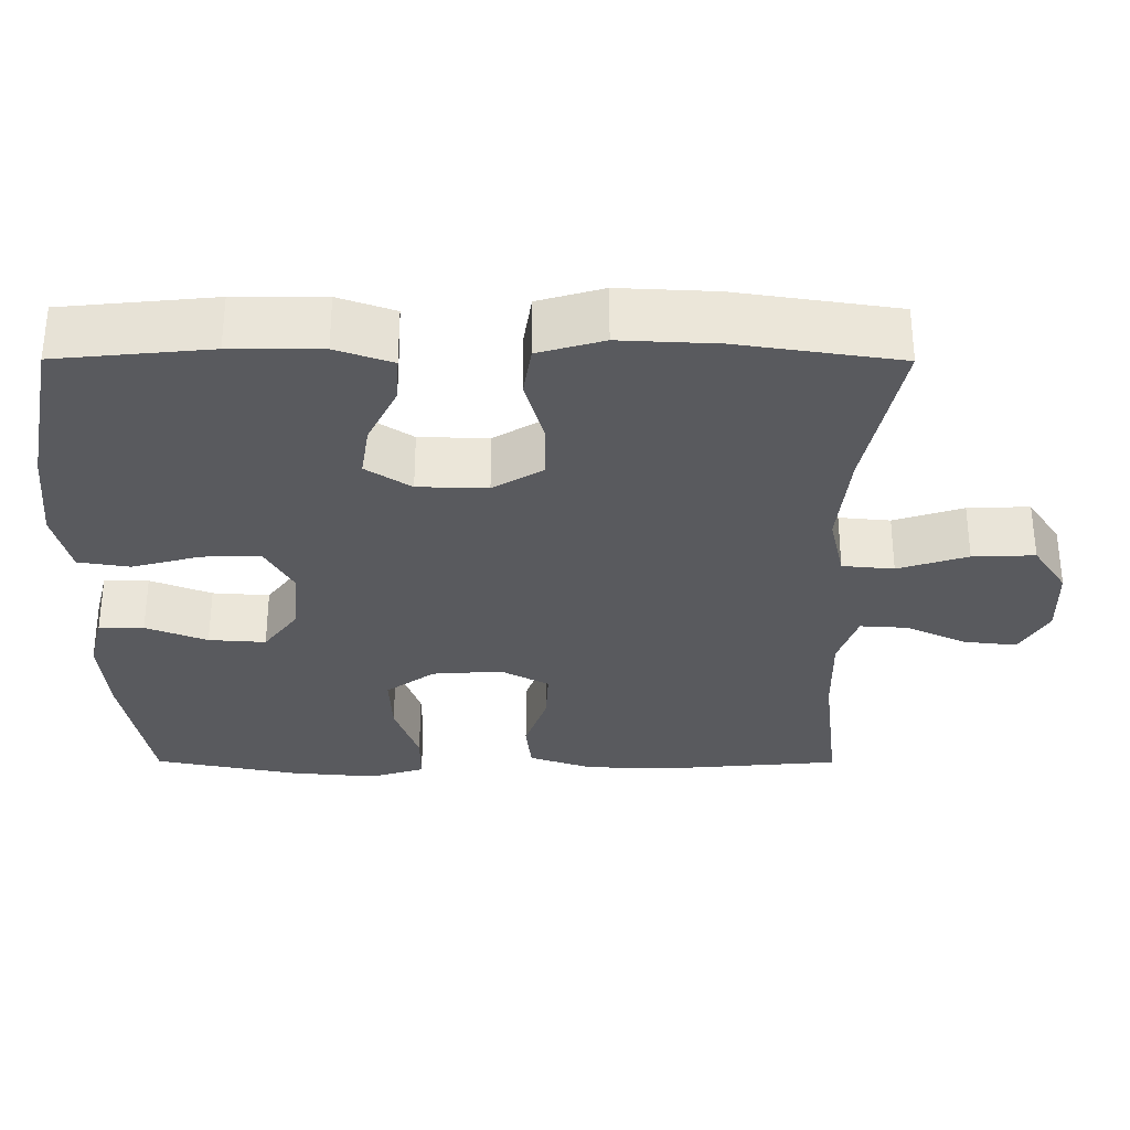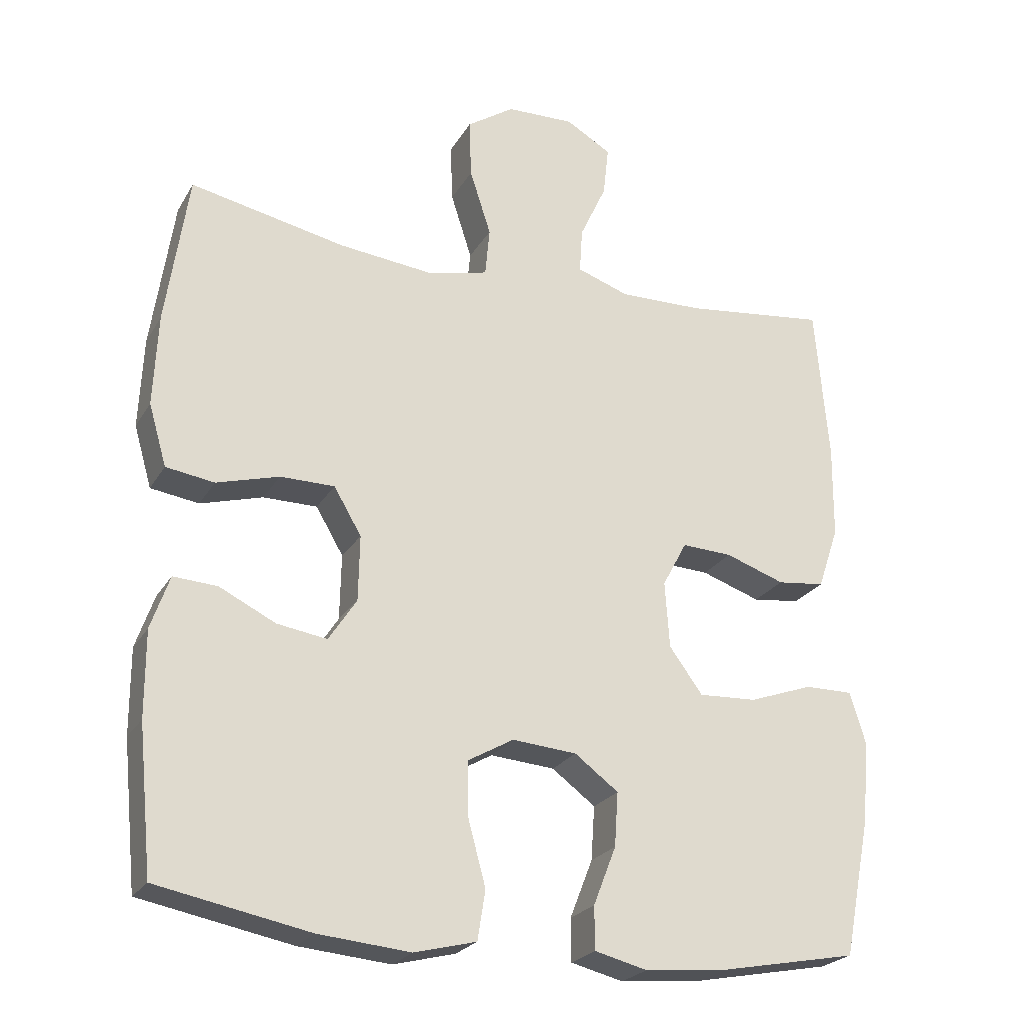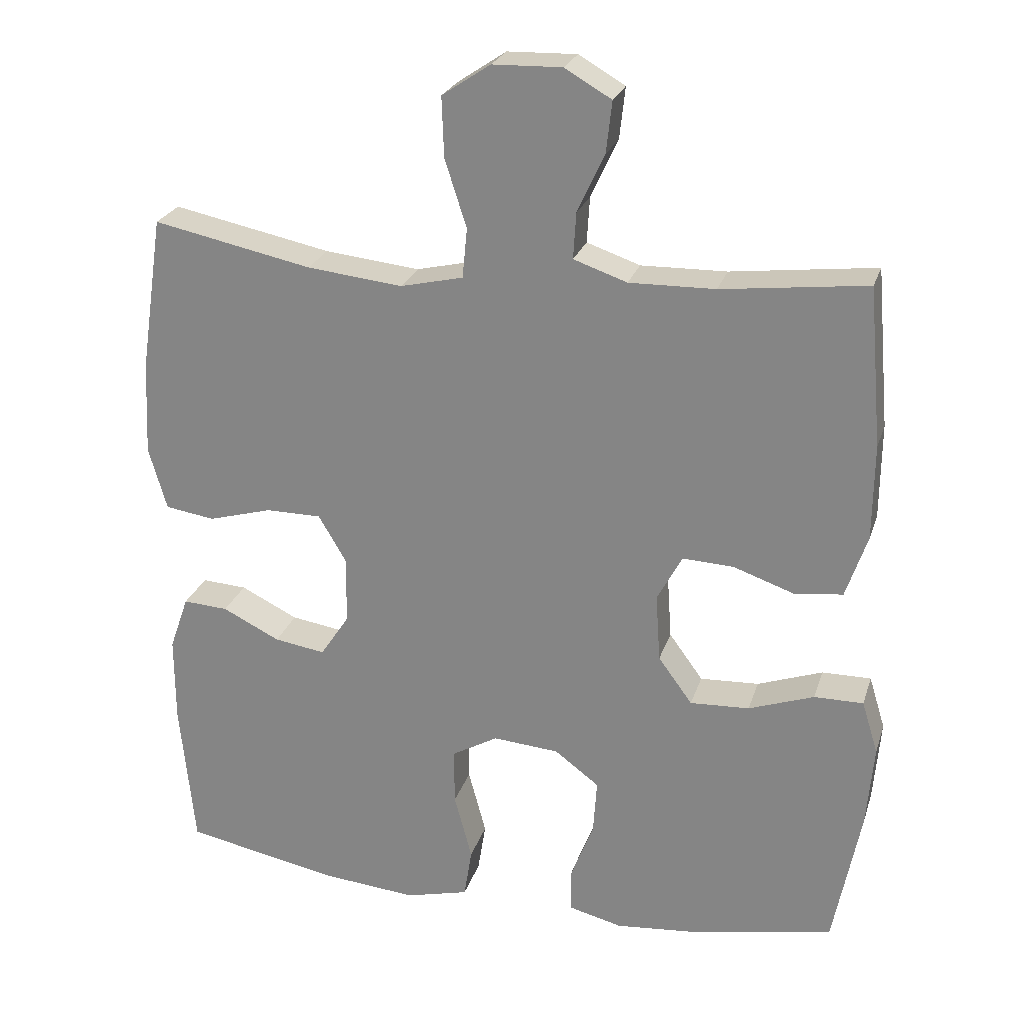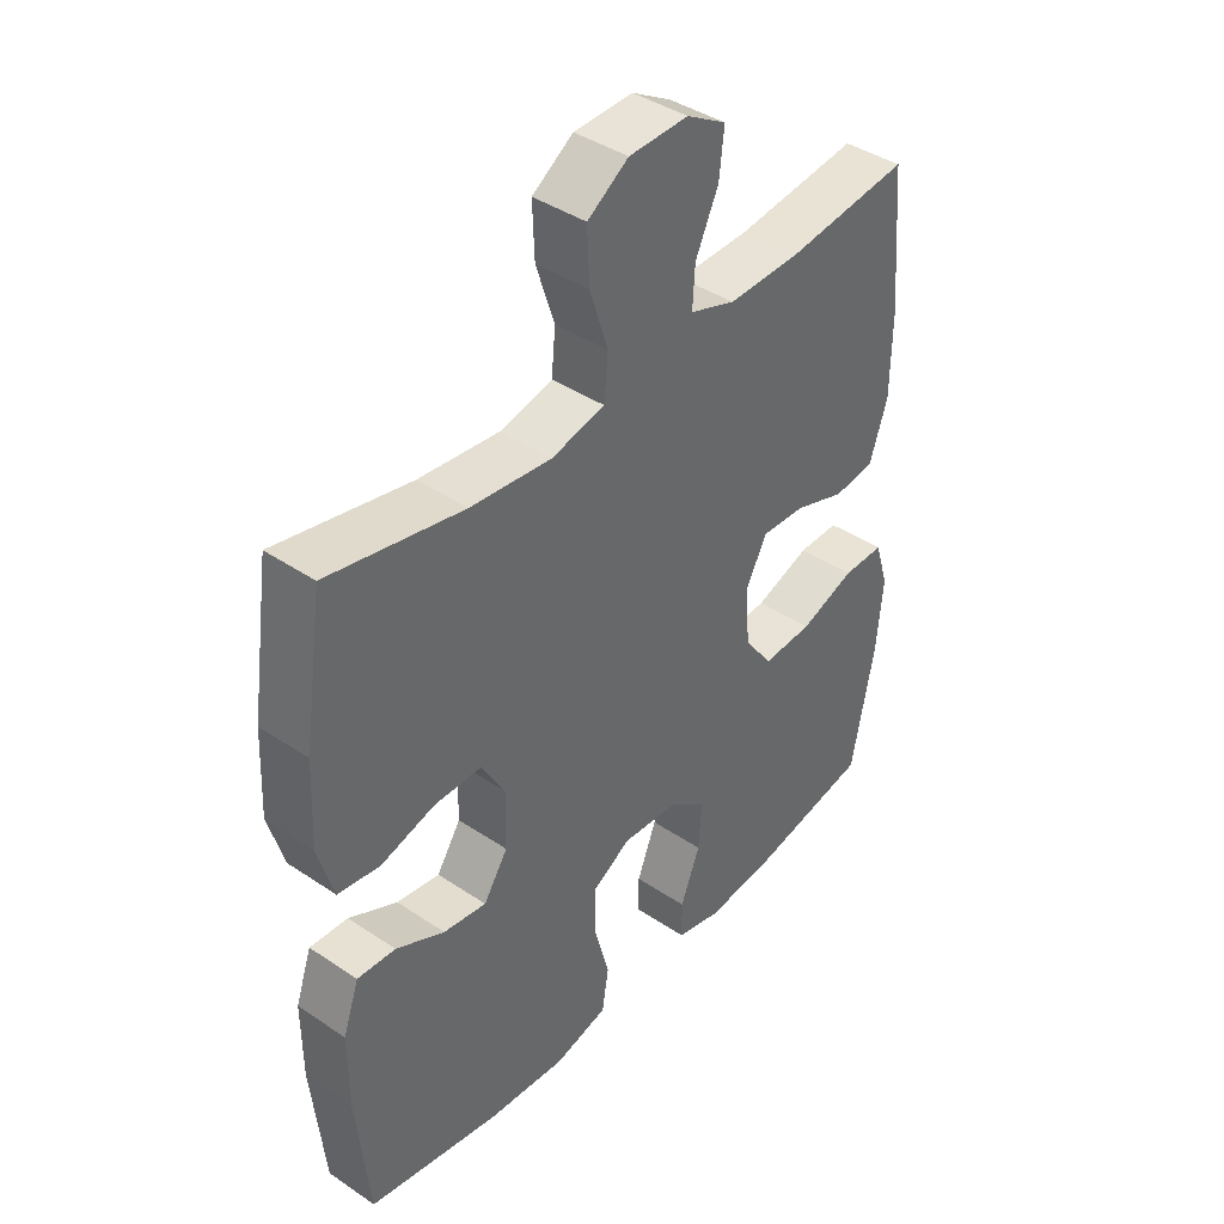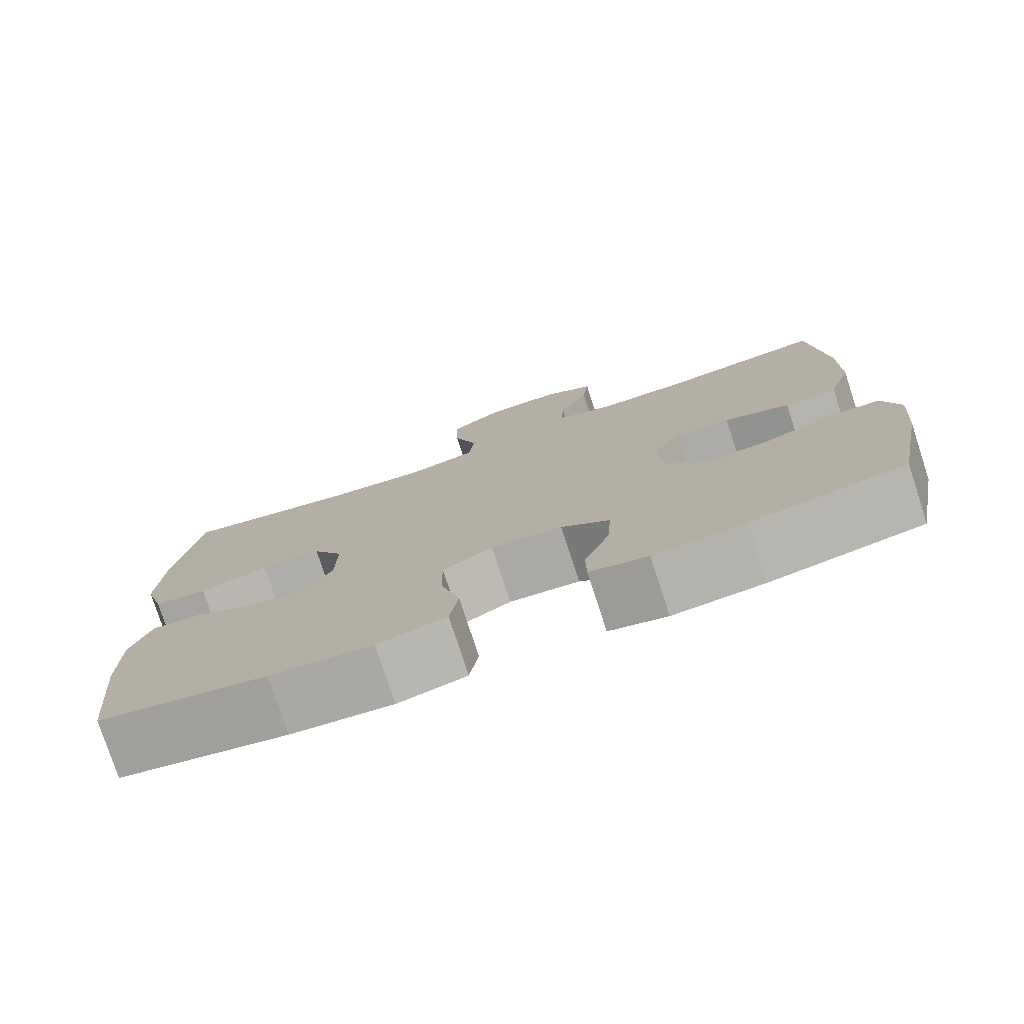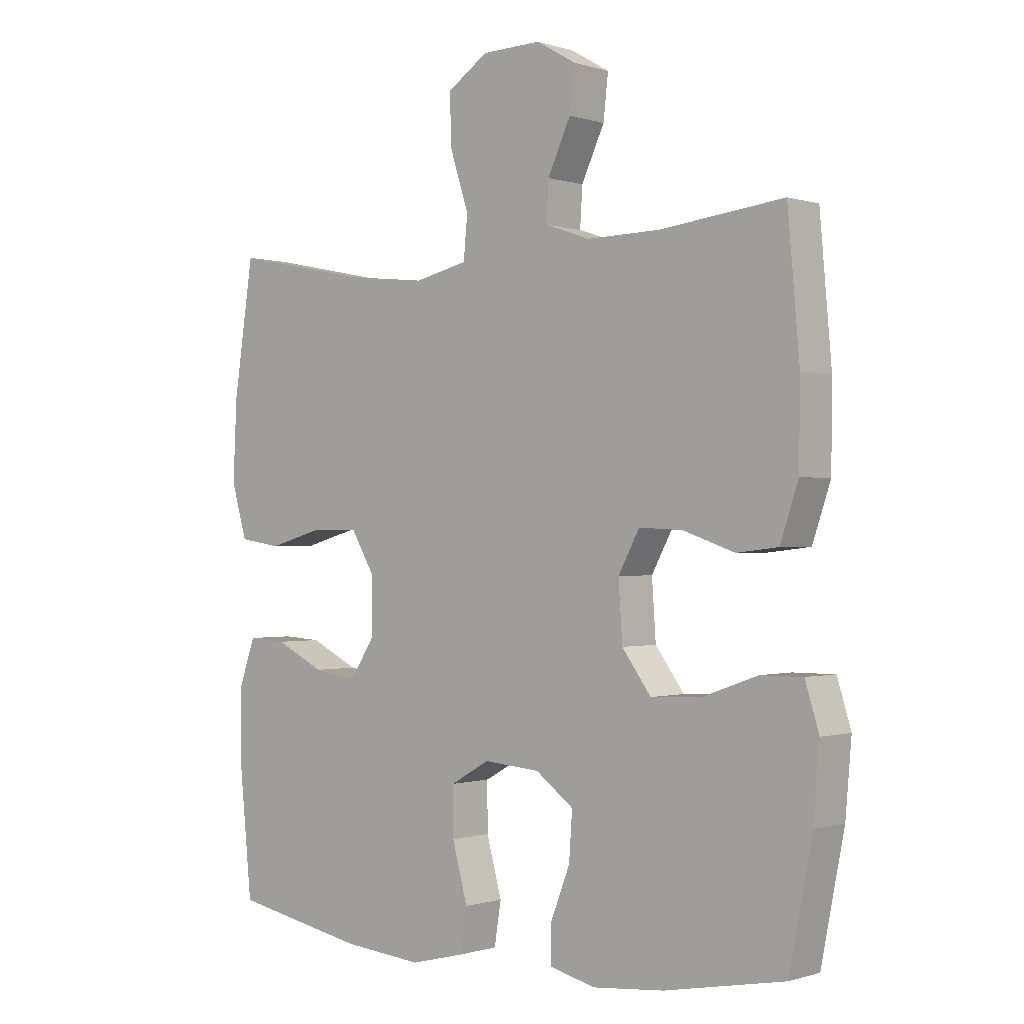
<metadata>
{"format":"obj","ext":"obj","renderer":"f3d","projection":"perspective","resolution":1024,"background":"white","views":[{"elev":-31.8,"azim":-90.2,"up":"+Y"},{"elev":-23.7,"azim":-23.4,"up":"+Z"},{"elev":24.6,"azim":15.8,"up":"+Z"},{"elev":40.9,"azim":-50.6,"up":"+Z"},{"elev":-77.6,"azim":18.1,"up":"+Z"},{"elev":-0.5,"azim":40.6,"up":"+Z"}]}
</metadata>
<code>
o path1774
v 0.2944 0.0375 0.4517
v 0.1736 0.0375 0.4495
v 0.0983 0.0375 0.4755
v 0.1023 0.0375 0.5401
v 0.1406 0.0375 0.6226
v 0.1486 0.0375 0.6949
v 0.08306 0.0375 0.733
v -0.01492 0.0375 0.7304
v -0.08296 0.0375 0.6847
v -0.07989 0.0375 0.6001
v -0.04929 0.0375 0.5053
v -0.05594 0.0375 0.4352
v -0.1444 0.0375 0.4148
v -0.2788 0.0375 0.4293
v -0.5026 0.0375 0.4758
v -0.535 0.0375 0.2569
v -0.5412 0.0375 0.1248
v -0.5156 0.0375 0.03603
v -0.4459 0.0375 0.02542
v -0.3557 0.0375 0.0507
v -0.2775 0.0375 0.05027
v -0.2379 0.0375 -0.01716
v -0.2398 0.0375 -0.1117
v -0.2801 0.0375 -0.173
v -0.3521 0.0375 -0.1618
v -0.4331 0.0375 -0.1219
v -0.4966 0.0375 -0.1178
v -0.5234 0.0375 -0.1946
v -0.5231 0.0375 -0.3177
v -0.5026 0.0375 -0.5261
v -0.2836 0.0375 -0.5689
v -0.1512 0.0375 -0.5811
v -0.06201 0.0375 -0.5588
v -0.05081 0.0375 -0.488
v -0.07595 0.0375 -0.3948
v -0.07651 0.0375 -0.3152
v -0.01138 0.0375 -0.2783
v 0.08146 0.0375 -0.2859
v 0.1443 0.0375 -0.333
v 0.139 0.0375 -0.4106
v 0.1064 0.0375 -0.4942
v 0.1069 0.0375 -0.5556
v 0.1824 0.0375 -0.5745
v 0.3005 0.0375 -0.5636
v 0.4991 0.0375 -0.5261
v 0.5376 0.0375 -0.3288
v 0.5476 0.0375 -0.2115
v 0.5247 0.0375 -0.137
v 0.4556 0.0375 -0.1373
v 0.3633 0.0375 -0.1699
v 0.2798 0.0375 -0.1738
v 0.232 0.0375 -0.1081
v 0.2254 0.0375 -0.01239
v 0.2607 0.0375 0.05331
v 0.3332 0.0375 0.04977
v 0.4184 0.0375 0.0201
v 0.487 0.0375 0.02803
v 0.517 0.0375 0.1173
v 0.5184 0.0375 0.2519
v 0.4991 0.0375 0.4758
v 0.2944 -0.0375 0.4517
v 0.1736 -0.0375 0.4495
v 0.0983 -0.0375 0.4755
v 0.1023 -0.0375 0.5401
v 0.1406 -0.0375 0.6226
v 0.1486 -0.0375 0.6949
v 0.08306 -0.0375 0.733
v -0.01492 -0.0375 0.7304
v -0.08296 -0.0375 0.6847
v -0.07989 -0.0375 0.6001
v -0.04929 -0.0375 0.5053
v -0.05594 -0.0375 0.4352
v -0.1444 -0.0375 0.4148
v -0.2788 -0.0375 0.4293
v -0.5026 -0.0375 0.4758
v -0.535 -0.0375 0.2569
v -0.5412 -0.0375 0.1248
v -0.5156 -0.0375 0.03603
v -0.4459 -0.0375 0.02542
v -0.3557 -0.0375 0.0507
v -0.2775 -0.0375 0.05027
v -0.2379 -0.0375 -0.01716
v -0.2398 -0.0375 -0.1117
v -0.2801 -0.0375 -0.173
v -0.3521 -0.0375 -0.1618
v -0.4331 -0.0375 -0.1219
v -0.4966 -0.0375 -0.1178
v -0.5234 -0.0375 -0.1946
v -0.5231 -0.0375 -0.3177
v -0.5026 -0.0375 -0.5261
v -0.2836 -0.0375 -0.5689
v -0.1512 -0.0375 -0.5811
v -0.06201 -0.0375 -0.5588
v -0.05081 -0.0375 -0.488
v -0.07595 -0.0375 -0.3948
v -0.07651 -0.0375 -0.3152
v -0.01138 -0.0375 -0.2783
v 0.08146 -0.0375 -0.2859
v 0.1443 -0.0375 -0.333
v 0.139 -0.0375 -0.4106
v 0.1064 -0.0375 -0.4942
v 0.1069 -0.0375 -0.5556
v 0.1824 -0.0375 -0.5745
v 0.3005 -0.0375 -0.5636
v 0.4991 -0.0375 -0.5261
v 0.5376 -0.0375 -0.3288
v 0.5476 -0.0375 -0.2115
v 0.5247 -0.0375 -0.137
v 0.4556 -0.0375 -0.1373
v 0.3633 -0.0375 -0.1699
v 0.2798 -0.0375 -0.1738
v 0.232 -0.0375 -0.1081
v 0.2254 -0.0375 -0.01239
v 0.2607 -0.0375 0.05331
v 0.3332 -0.0375 0.04977
v 0.4184 -0.0375 0.0201
v 0.487 -0.0375 0.02803
v 0.517 -0.0375 0.1173
v 0.5184 -0.0375 0.2519
v 0.4991 -0.0375 0.4758
v 0.5376 0.0375 -0.3288
v 0.5476 0.0375 -0.2115
v 0.5247 0.0375 -0.137
v 0.5247 0.0375 -0.137
v 0.4556 0.0375 -0.1373
v 0.517 0.0375 0.1173
v 0.5184 0.0375 0.2519
v 0.4991 0.0375 -0.5261
v 0.4991 0.0375 -0.5261
v 0.487 0.0375 0.02803
v 0.487 0.0375 0.02803
v 0.4991 0.0375 0.4758
v 0.4991 0.0375 0.4758
v 0.4184 0.0375 0.0201
v 0.3633 0.0375 -0.1699
v 0.3332 0.0375 0.04977
v 0.3005 0.0375 -0.5636
v 0.2944 0.0375 0.4517
v 0.2798 0.0375 -0.1738
v 0.2607 0.0375 0.05331
v 0.2607 0.0375 0.05331
v 0.1824 0.0375 -0.5745
v 0.1736 0.0375 0.4495
v 0.232 0.0375 -0.1081
v 0.2254 0.0375 -0.01239
v 0.1069 0.0375 -0.5556
v 0.1069 0.0375 -0.5556
v 0.1443 0.0375 -0.333
v 0.139 0.0375 -0.4106
v 0.0983 0.0375 0.4755
v 0.0983 0.0375 0.4755
v 0.1406 0.0375 0.6226
v 0.1486 0.0375 0.6949
v 0.1486 0.0375 0.6949
v 0.08306 0.0375 0.733
v 0.08146 0.0375 -0.2859
v 0.1023 0.0375 0.5401
v 0.1064 0.0375 -0.4942
v -0.01492 0.0375 0.7304
v -0.01138 0.0375 -0.2783
v -0.07651 0.0375 -0.3152
v -0.07651 0.0375 -0.3152
v -0.08296 0.0375 0.6847
v -0.04929 0.0375 0.5053
v -0.05594 0.0375 0.4352
v -0.05594 0.0375 0.4352
v -0.07989 0.0375 0.6001
v -0.06201 0.0375 -0.5588
v -0.06201 0.0375 -0.5588
v -0.05081 0.0375 -0.488
v -0.07595 0.0375 -0.3948
v -0.1444 0.0375 0.4148
v -0.1512 0.0375 -0.5811
v -0.2788 0.0375 0.4293
v -0.2836 0.0375 -0.5689
v -0.2379 0.0375 -0.01716
v -0.2398 0.0375 -0.1117
v -0.2775 0.0375 0.05027
v -0.2801 0.0375 -0.173
v -0.2801 0.0375 -0.173
v -0.3557 0.0375 0.0507
v -0.3521 0.0375 -0.1618
v -0.4331 0.0375 -0.1219
v -0.4459 0.0375 0.02542
v -0.5026 0.0375 -0.5261
v -0.5026 0.0375 -0.5261
v -0.4966 0.0375 -0.1178
v -0.4966 0.0375 -0.1178
v -0.5156 0.0375 0.03603
v -0.5156 0.0375 0.03603
v -0.5026 0.0375 0.4758
v -0.5026 0.0375 0.4758
v -0.5234 0.0375 -0.1946
v -0.5231 0.0375 -0.3177
v -0.5412 0.0375 0.1248
v -0.535 0.0375 0.2569
v 0.5376 -0.0375 -0.3288
v 0.5476 -0.0375 -0.2115
v 0.5247 -0.0375 -0.137
v 0.5247 -0.0375 -0.137
v 0.4556 -0.0375 -0.1373
v 0.517 -0.0375 0.1173
v 0.5184 -0.0375 0.2519
v 0.4991 -0.0375 -0.5261
v 0.4991 -0.0375 -0.5261
v 0.487 -0.0375 0.02803
v 0.487 -0.0375 0.02803
v 0.4991 -0.0375 0.4758
v 0.4991 -0.0375 0.4758
v 0.4184 -0.0375 0.0201
v 0.3633 -0.0375 -0.1699
v 0.3332 -0.0375 0.04977
v 0.3005 -0.0375 -0.5636
v 0.2944 -0.0375 0.4517
v 0.2798 -0.0375 -0.1738
v 0.2607 -0.0375 0.05331
v 0.2607 -0.0375 0.05331
v 0.1824 -0.0375 -0.5745
v 0.1736 -0.0375 0.4495
v 0.232 -0.0375 -0.1081
v 0.2254 -0.0375 -0.01239
v 0.1069 -0.0375 -0.5556
v 0.1069 -0.0375 -0.5556
v 0.1443 -0.0375 -0.333
v 0.139 -0.0375 -0.4106
v 0.0983 -0.0375 0.4755
v 0.0983 -0.0375 0.4755
v 0.1406 -0.0375 0.6226
v 0.1486 -0.0375 0.6949
v 0.1486 -0.0375 0.6949
v 0.08306 -0.0375 0.733
v 0.08146 -0.0375 -0.2859
v 0.1023 -0.0375 0.5401
v 0.1064 -0.0375 -0.4942
v -0.01492 -0.0375 0.7304
v -0.01138 -0.0375 -0.2783
v -0.07651 -0.0375 -0.3152
v -0.07651 -0.0375 -0.3152
v -0.08296 -0.0375 0.6847
v -0.04929 -0.0375 0.5053
v -0.05594 -0.0375 0.4352
v -0.05594 -0.0375 0.4352
v -0.07989 -0.0375 0.6001
v -0.06201 -0.0375 -0.5588
v -0.06201 -0.0375 -0.5588
v -0.05081 -0.0375 -0.488
v -0.07595 -0.0375 -0.3948
v -0.1444 -0.0375 0.4148
v -0.1512 -0.0375 -0.5811
v -0.2788 -0.0375 0.4293
v -0.2836 -0.0375 -0.5689
v -0.2379 -0.0375 -0.01716
v -0.2398 -0.0375 -0.1117
v -0.2775 -0.0375 0.05027
v -0.2801 -0.0375 -0.173
v -0.2801 -0.0375 -0.173
v -0.3557 -0.0375 0.0507
v -0.3521 -0.0375 -0.1618
v -0.4331 -0.0375 -0.1219
v -0.4459 -0.0375 0.02542
v -0.5026 -0.0375 -0.5261
v -0.5026 -0.0375 -0.5261
v -0.4966 -0.0375 -0.1178
v -0.4966 -0.0375 -0.1178
v -0.5156 -0.0375 0.03603
v -0.5156 -0.0375 0.03603
v -0.5026 -0.0375 0.4758
v -0.5026 -0.0375 0.4758
v -0.5234 -0.0375 -0.1946
v -0.5231 -0.0375 -0.3177
v -0.5412 -0.0375 0.1248
v -0.535 -0.0375 0.2569
f 214 203 208
f 257 271 260
f 272 257 250
f 250 254 248
f 253 237 236
f 265 260 271
f 246 249 244
f 250 257 254
f 228 235 243
f 239 243 235
f 224 213 211
f 216 241 221
f 197 211 213
f 248 254 241
f 241 252 221
f 270 258 269
f 255 247 237
f 218 225 234
f 249 247 251
f 252 236 221
f 228 243 233
f 203 212 202
f 229 231 228
f 221 236 220
f 211 197 198
f 216 212 214
f 213 225 218
f 272 250 267
f 226 241 219
f 271 257 272
f 218 234 222
f 241 254 252
f 258 270 255
f 241 226 240
f 263 269 259
f 255 251 247
f 247 249 246
f 261 251 270
f 251 255 270
f 231 235 228
f 211 198 201
f 201 198 199
f 215 224 211
f 220 232 215
f 255 237 253
f 219 241 216
f 253 236 252
f 214 212 203
f 219 216 214
f 212 210 202
f 233 240 226
f 240 233 243
f 197 213 204
f 224 225 213
f 259 269 258
f 224 215 232
f 236 232 220
f 202 210 206
f 46 47 107 106
f 47 124 200 107
f 48 49 109 108
f 58 59 119 118
f 129 46 106 205
f 131 58 118 207
f 59 133 209 119
f 56 57 117 116
f 49 50 110 109
f 55 56 116 115
f 44 45 105 104
f 60 1 61 120
f 50 51 111 110
f 141 55 115 217
f 43 44 104 103
f 1 2 62 61
f 51 52 112 111
f 53 54 114 113
f 52 53 113 112
f 147 43 103 223
f 39 40 100 99
f 2 151 227 62
f 5 154 230 65
f 6 7 67 66
f 38 39 99 98
f 4 5 65 64
f 41 42 102 101
f 40 41 101 100
f 3 4 64 63
f 7 8 68 67
f 37 38 98 97
f 162 37 97 238
f 8 9 69 68
f 11 166 242 71
f 10 11 71 70
f 9 10 70 69
f 169 34 94 245
f 34 35 95 94
f 12 13 73 72
f 32 33 93 92
f 35 36 96 95
f 13 14 74 73
f 31 32 92 91
f 22 23 83 82
f 21 22 82 81
f 23 180 256 83
f 20 21 81 80
f 24 25 85 84
f 25 26 86 85
f 19 20 80 79
f 186 31 91 262
f 26 188 264 86
f 190 19 79 266
f 14 192 268 74
f 27 28 88 87
f 29 30 90 89
f 28 29 89 88
f 17 18 78 77
f 16 17 77 76
f 15 16 76 75
f 138 132 127
f 181 184 195
f 196 174 181
f 174 172 178
f 177 160 161
f 189 195 184
f 170 168 173
f 174 178 181
f 152 167 159
f 163 159 167
f 148 135 137
f 140 145 165
f 121 137 135
f 172 165 178
f 165 145 176
f 194 193 182
f 179 161 171
f 142 158 149
f 173 175 171
f 176 145 160
f 152 157 167
f 127 126 136
f 153 152 155
f 145 144 160
f 135 122 121
f 140 138 136
f 137 142 149
f 196 191 174
f 150 143 165
f 195 196 181
f 142 146 158
f 165 176 178
f 182 179 194
f 165 164 150
f 187 183 193
f 179 171 175
f 171 170 173
f 185 194 175
f 175 194 179
f 155 152 159
f 135 125 122
f 125 123 122
f 139 135 148
f 144 139 156
f 179 177 161
f 143 140 165
f 177 176 160
f 138 127 136
f 143 138 140
f 136 126 134
f 157 150 164
f 164 167 157
f 121 128 137
f 148 137 149
f 183 182 193
f 148 156 139
f 160 144 156
f 126 130 134

</code>
